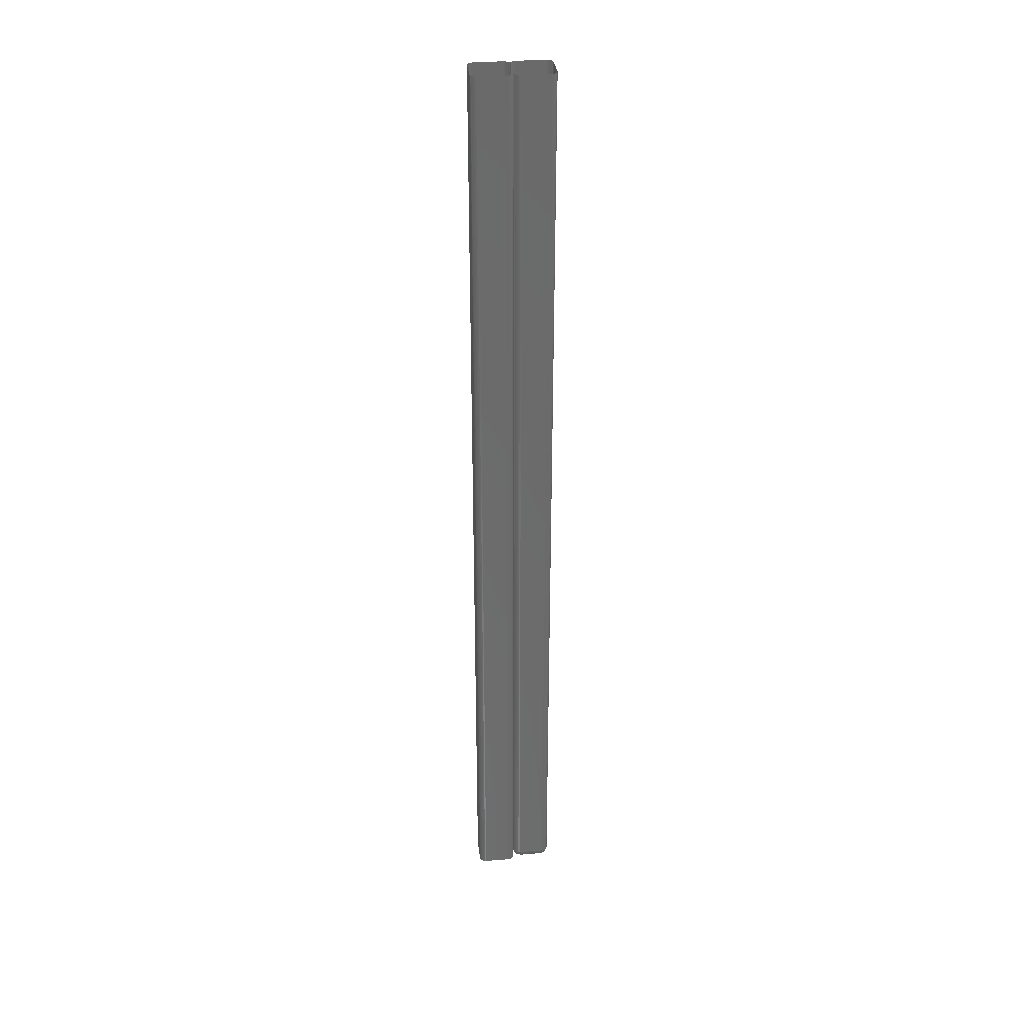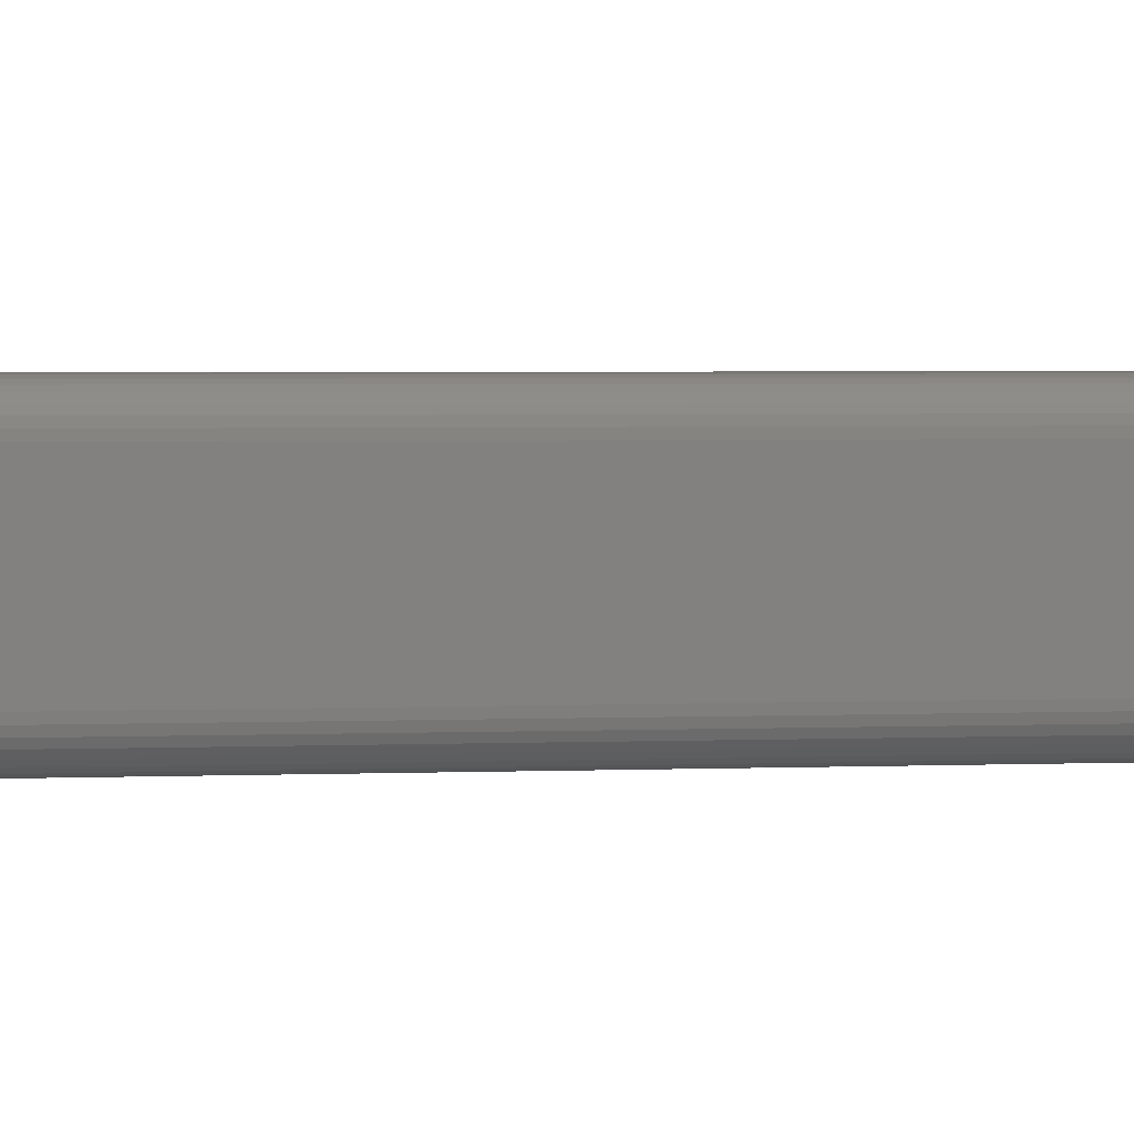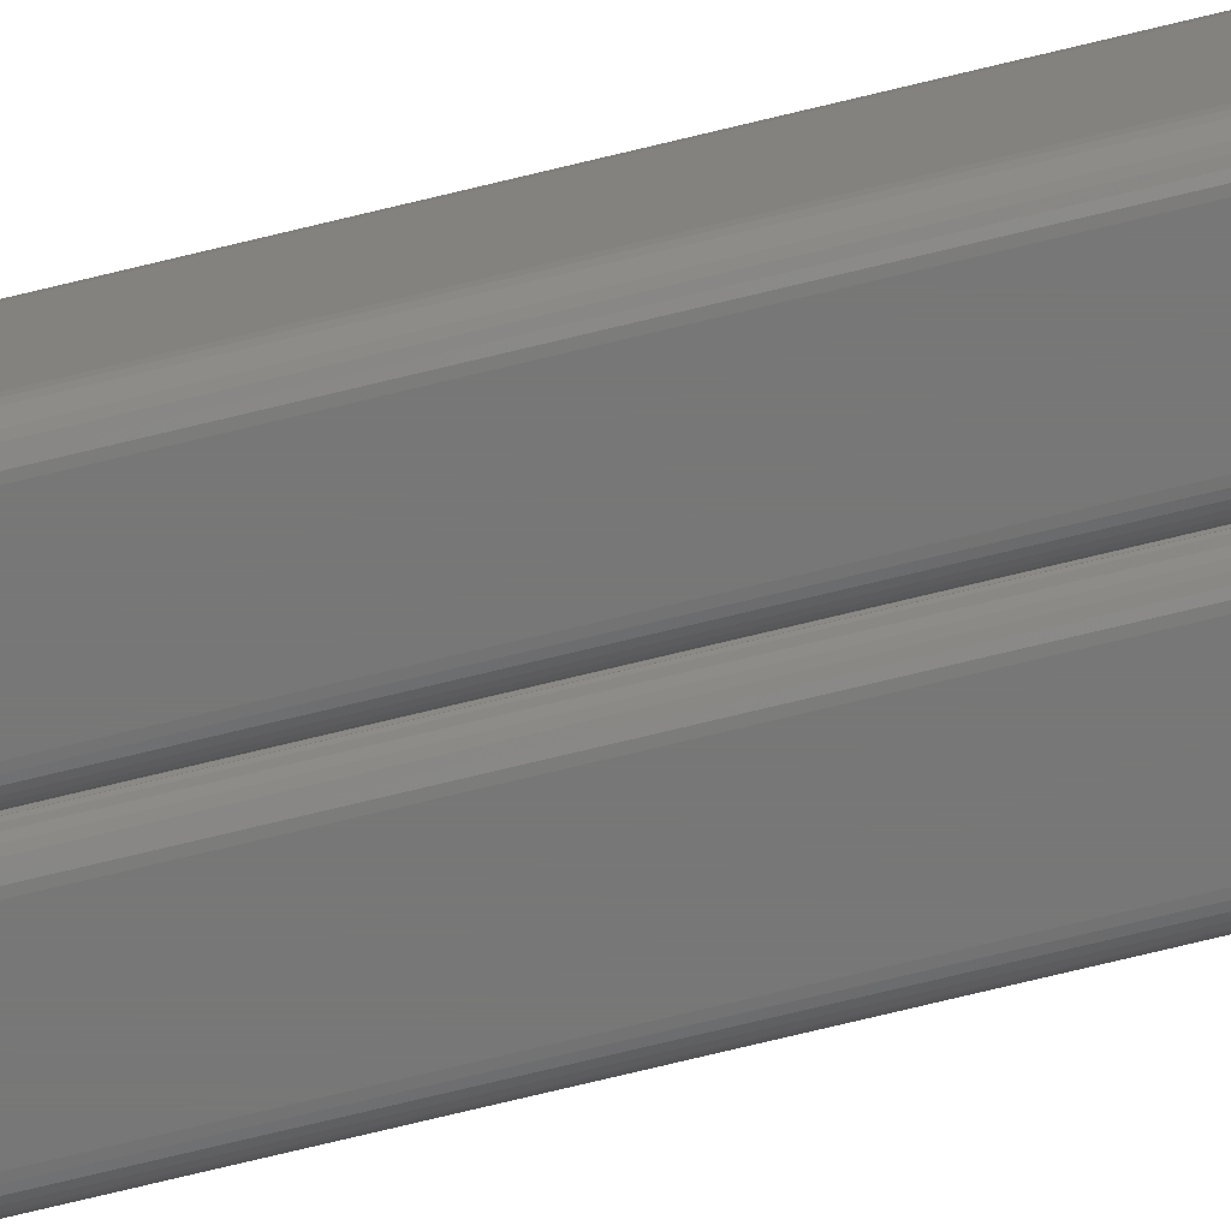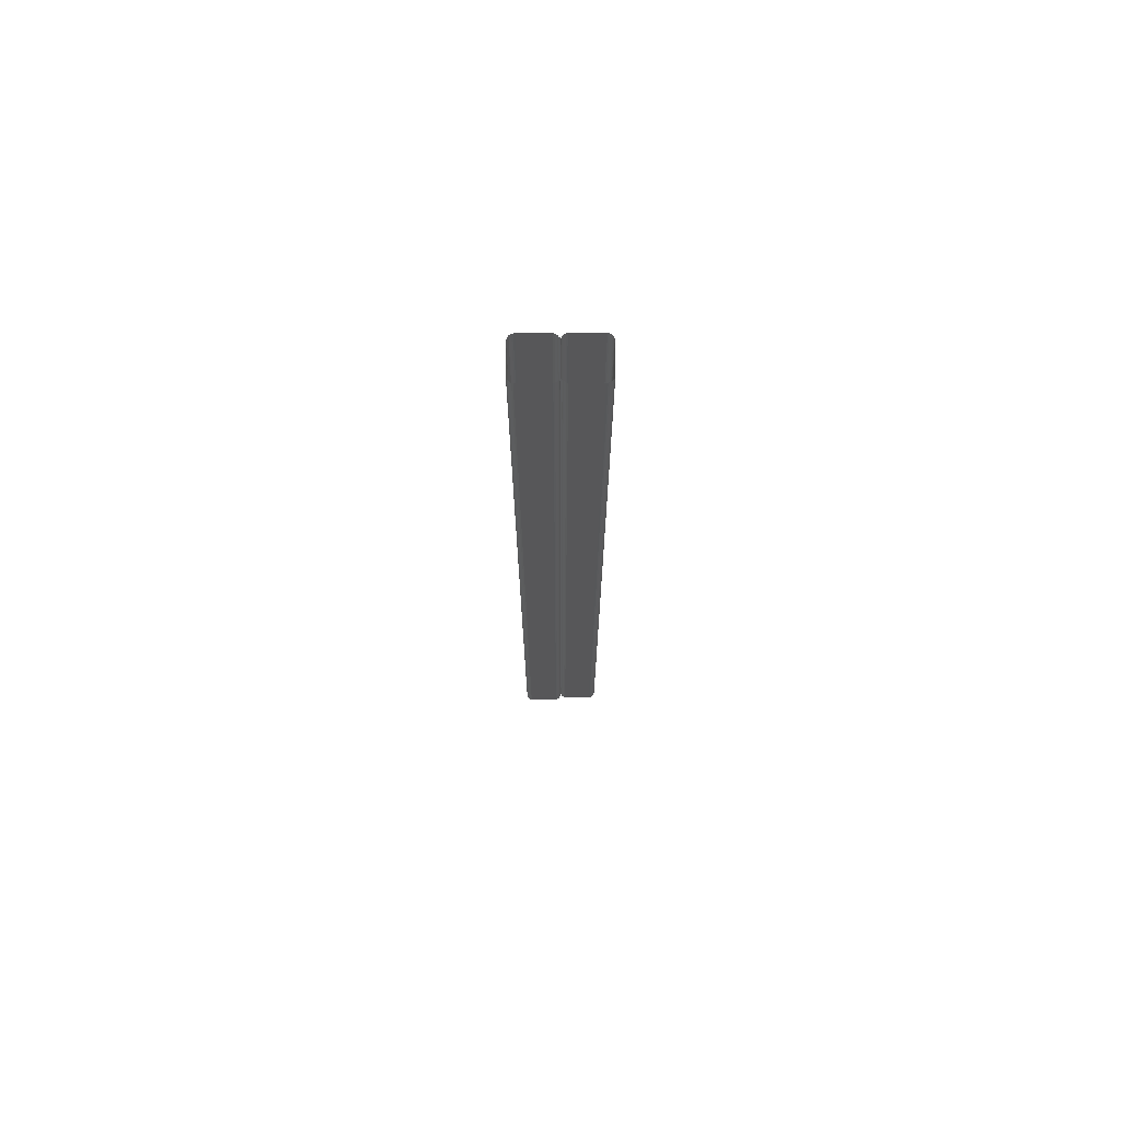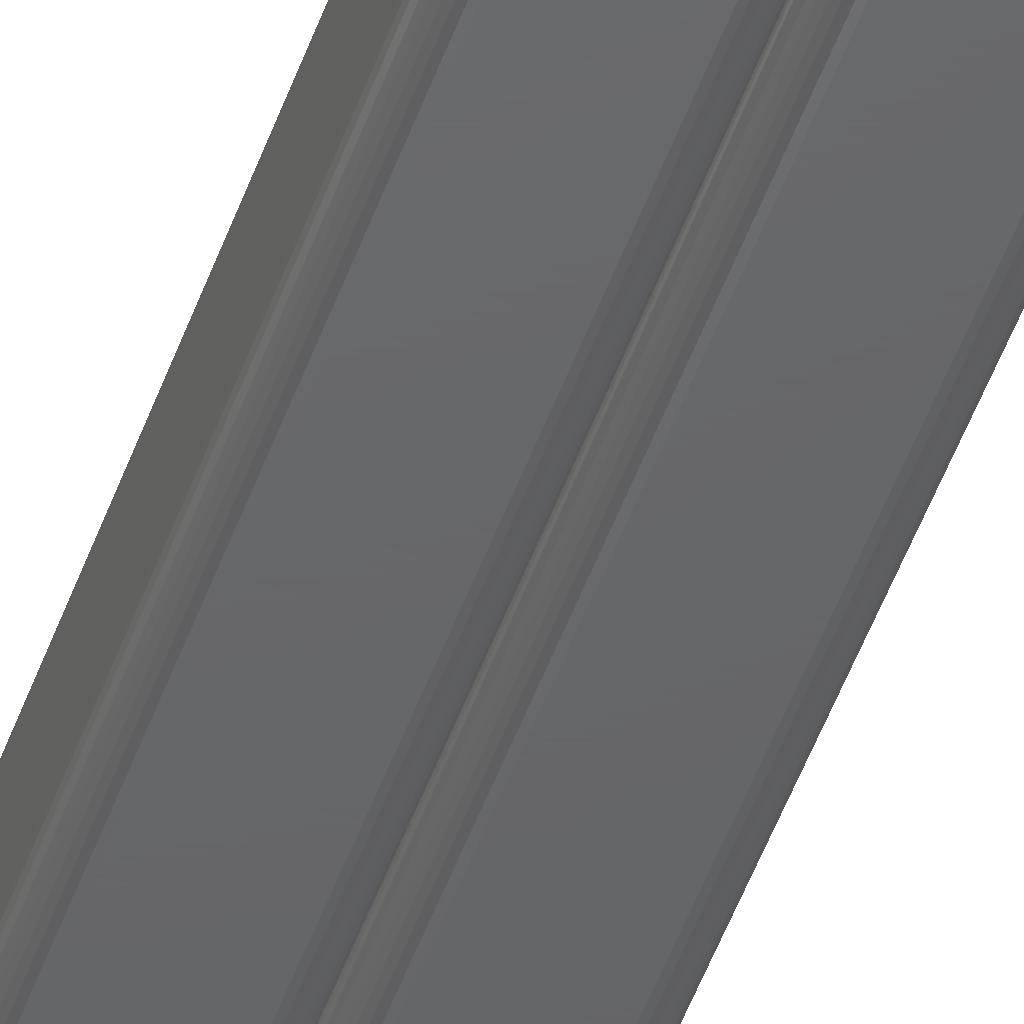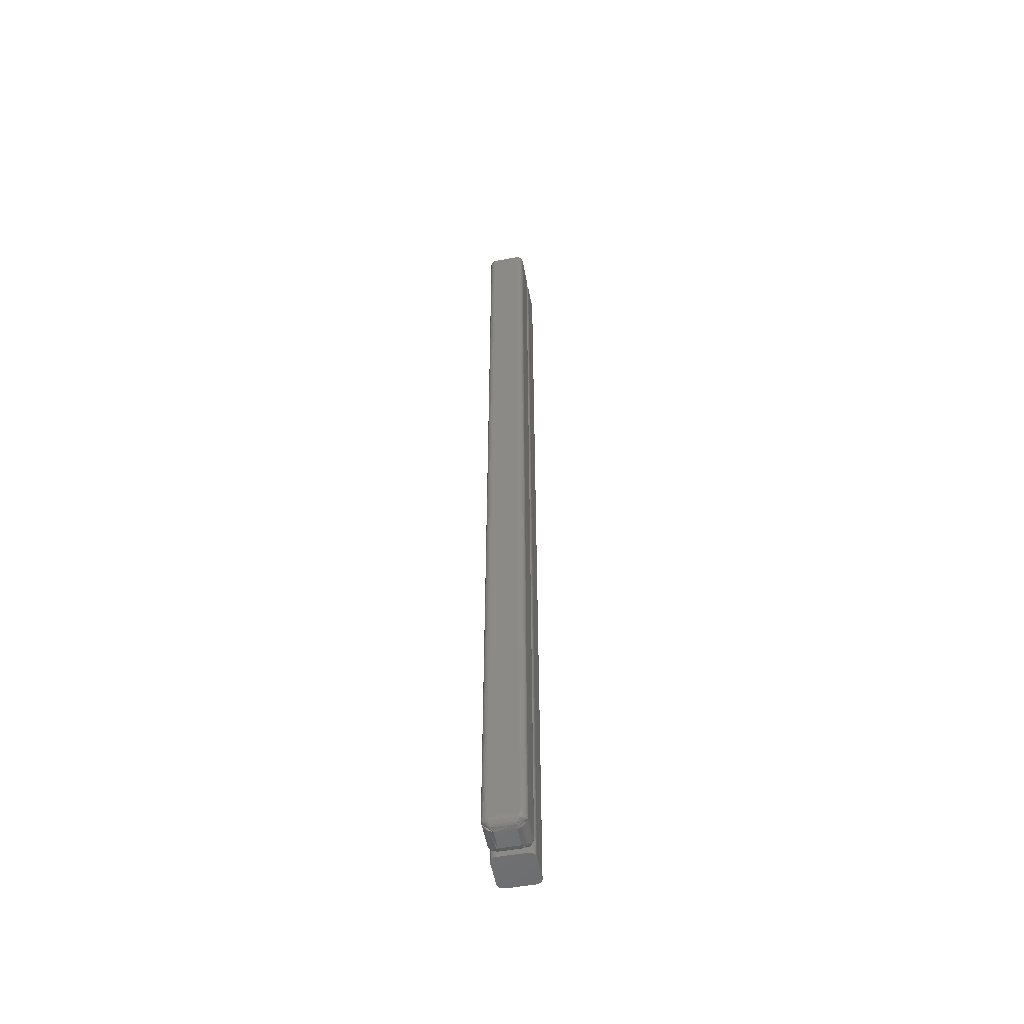
<metadata>
{"format":"stl","ext":"stl","renderer":"f3d","projection":"perspective","resolution":1024,"background":"white","views":[{"elev":32.8,"azim":173.5,"up":"+Z"},{"elev":0.7,"azim":-121.1,"up":"+Y"},{"elev":-70.3,"azim":-76.1,"up":"+Y"},{"elev":72.1,"azim":179.6,"up":"+Z"},{"elev":-46.5,"azim":-18.3,"up":"+Y"},{"elev":-53.2,"azim":-79.3,"up":"+Z"}]}
</metadata>
<code>
# stl→obj: 212 verts, 362 faces
v 0.02599 0.01817 0
v 0.005263 0.01817 0
v 0.02599 0.01817 0.75
v 0.005263 0.01817 0.75
v 0.02701 0.01807 0
v 0.02701 0.01807 0.75
v 0.028 0.01777 0
v 0.028 0.01777 0.75
v 0.02891 0.01729 0
v 0.02891 0.01729 0.75
v 0.02971 0.01663 0
v 0.02971 0.01663 0.75
v 0.03036 0.01584 0
v 0.03036 0.01584 0.75
v 0.03085 0.01493 0
v 0.03085 0.01493 0.75
v 0.03115 0.01394 0
v 0.03115 0.01394 0.75
v 0.03125 0.01291 0
v 0.03125 0.01291 0.75
v 0.03125 -0.007812 0
v 0.03125 -0.007812 0.75
v 0.03115 -0.008839 0.75
v 0.02971 -0.01153 0.75
v 0.03036 -0.01074 0
v 0.03085 -0.009827 0
v 0.03115 -0.008839 0
v 0.02599 -0.01308 0.75
v 0.02599 -0.01308 0
v 0.02701 -0.01297 0.75
v 0.02701 -0.01297 0
v 0.028 -0.01268 0.75
v 0.028 -0.01268 0
v 0.02891 -0.01219 0.75
v 0.02891 -0.01219 0
v 0.02971 -0.01153 0
v 0.005263 -0.01308 0
v 0.005263 -0.01308 0.75
v 0 0.01291 0
v 0 -0.007812 0
v 0 0.01291 0.007812
v 8.674e-19 -0.007812 0.007812
v -0.004236 0.01807 0.007812
v -0.004551 0.01717 0.004164
v -0.005263 0.01817 0.007812
v -0.005325 0.01799 0.006108
v -0.005506 0.01743 0.004488
v -0.0001882 0.01285 0.006108
v -0.0007427 0.01267 0.004488
v -0.0001011 0.01394 0.007812
v -0.001009 0.01362 0.004164
v -0.001452 0.01454 0.003941
v -0.0004006 0.01493 0.007812
v -0.001635 0.01238 0.00303
v -0.002821 0.01199 0.001802
v -0.004246 0.01153 0.0008614
v -0.00682 0.01069 6.325e-05
v -0.007812 0.01036 0
v -0.007489 0.01135 6.325e-05
v -0.006649 0.01393 0.0008614
v -0.006184 0.01535 0.001802
v -0.005797 0.01654 0.00303
v -0.003634 0.01672 0.003941
v -0.00279 0.01612 0.003827
v -0.002053 0.01538 0.003827
v -0.003249 0.01777 0.007812
v -0.002339 0.01729 0.007812
v -0.001542 0.01663 0.007812
v -0.000887 0.01584 0.007812
v -0.0001011 -0.008839 0.007812
v -0.001009 -0.008525 0.004164
v -0.0001882 -0.007751 0.006108
v -0.0007427 -0.00757 0.004488
v -0.005325 -0.01289 0.006108
v -0.005506 -0.01233 0.004488
v -0.004236 -0.01297 0.007812
v -0.005263 -0.01308 0.007812
v -0.004551 -0.01207 0.004164
v -0.003634 -0.01162 0.003941
v -0.003249 -0.01268 0.007812
v -0.005797 -0.01144 0.00303
v -0.006184 -0.01025 0.001802
v -0.006649 -0.008829 0.0008614
v -0.007489 -0.006255 6.325e-05
v -0.007812 -0.005263 0
v -0.00682 -0.005587 6.325e-05
v -0.004246 -0.006427 0.0008614
v -0.002821 -0.006892 0.001802
v -0.001635 -0.007279 0.00303
v -0.001452 -0.009442 0.003941
v -0.002053 -0.01029 0.003827
v -0.00279 -0.01102 0.003827
v -0.0004006 -0.009827 0.007812
v -0.000887 -0.01074 0.007812
v -0.001542 -0.01153 0.007812
v -0.002339 -0.01219 0.007812
v -0.005263 0.01817 0.75
v -0.004236 0.01807 0.75
v -0.003249 0.01777 0.75
v -0.002339 0.01729 0.75
v -0.001542 0.01663 0.75
v -0.000887 0.01584 0.75
v 0.0004006 0.01493 0.75
v 0.0001011 0.01394 0.75
v 8.674e-19 0.01291 0.75
v 0 -0.007812 0.75
v -0.0001011 -0.008839 0.75
v -0.0004006 -0.009827 0.75
v -0.000887 -0.01074 0.75
v -0.001542 -0.01153 0.75
v -0.002339 -0.01219 0.75
v -0.003249 -0.01268 0.75
v -0.004236 -0.01297 0.75
v -0.005263 -0.01308 0.75
v 0.0001011 0.01394 0
v 0.004236 0.01807 0
v 0.004236 0.01807 0.75
v 0.0004006 0.01493 0
v 0.000887 0.01584 0.75
v 0.000887 0.01584 0
v 0.001542 0.01663 0.75
v 0.001542 0.01663 0
v 0.002339 0.01729 0.75
v 0.002339 0.01729 0
v 0.003249 0.01777 0.75
v 0.003249 0.01777 0
v 0.0001011 -0.008839 0
v 0.004236 -0.01297 0.75
v 0.004236 -0.01297 0
v 0.003249 -0.01268 0.75
v 0.003249 -0.01268 0
v 0.002339 -0.01219 0.75
v 0.002339 -0.01219 0
v 0.001542 -0.01153 0.75
v 0.001542 -0.01153 0
v 0.000887 -0.01074 0.75
v 0.000887 -0.01074 0
v 0.0004006 -0.009827 0
v -0.02344 -0.005263 0
v -0.02344 0.01036 0
v -0.03125 0.01291 0.007812
v -0.03125 -0.007812 0.007812
v -0.03125 0.01291 0.75
v -0.03125 -0.007812 0.75
v -0.03115 0.01394 0.007812
v -0.03115 0.01394 0.75
v -0.03085 0.01493 0.007812
v -0.03085 0.01493 0.75
v -0.03036 0.01584 0.007812
v -0.03036 0.01584 0.75
v -0.02971 0.01663 0.007812
v -0.02971 0.01663 0.75
v -0.02891 0.01729 0.007812
v -0.02891 0.01729 0.75
v -0.028 0.01777 0.007812
v -0.028 0.01777 0.75
v -0.02701 0.01807 0.007812
v -0.02701 0.01807 0.75
v -0.02599 0.01817 0.007812
v -0.02599 0.01817 0.75
v -0.02599 -0.01308 0.007812
v -0.02599 -0.01308 0.75
v -0.02701 -0.01297 0.007812
v -0.02701 -0.01297 0.75
v -0.028 -0.01268 0.007812
v -0.028 -0.01268 0.75
v -0.02891 -0.01219 0.007812
v -0.02891 -0.01219 0.75
v -0.02971 -0.01153 0.007812
v -0.02971 -0.01153 0.75
v -0.03036 -0.01074 0.007812
v -0.03036 -0.01074 0.75
v -0.03085 -0.009827 0.007812
v -0.03085 -0.009827 0.75
v -0.03115 -0.008839 0.007812
v -0.03115 -0.008839 0.75
v -0.027 -0.006427 0.0008614
v -0.027 0.01153 0.0008614
v -0.02443 0.01069 6.325e-05
v -0.02443 -0.005587 6.325e-05
v -0.02843 0.01199 0.001802
v -0.02843 -0.006892 0.001802
v -0.02962 0.01238 0.00303
v -0.02962 -0.007279 0.00303
v -0.03051 0.01267 0.004488
v -0.03051 -0.00757 0.004488
v -0.03106 0.01285 0.006108
v -0.03106 -0.007751 0.006108
v -0.0246 -0.008829 0.0008614
v -0.02376 -0.006255 6.325e-05
v -0.02507 -0.01025 0.001802
v -0.02545 -0.01144 0.00303
v -0.02574 -0.01233 0.004488
v -0.02593 -0.01289 0.006108
v -0.0246 0.01393 0.0008614
v -0.02376 0.01135 6.325e-05
v -0.02507 0.01535 0.001802
v -0.02545 0.01654 0.00303
v -0.02574 0.01743 0.004488
v -0.02593 0.01799 0.006108
v -0.03024 0.01362 0.004164
v -0.0267 0.01717 0.004164
v -0.02762 0.01672 0.003941
v -0.0298 0.01454 0.003941
v -0.0292 0.01538 0.003827
v -0.02846 0.01612 0.003827
v -0.0267 -0.01207 0.004164
v -0.03024 -0.008525 0.004164
v -0.0298 -0.009442 0.003941
v -0.02762 -0.01162 0.003941
v -0.02846 -0.01102 0.003827
v -0.0292 -0.01029 0.003827
f 1 2 3
f 3 2 4
f 1 3 5
f 5 3 6
f 5 6 7
f 7 6 8
f 7 8 9
f 9 8 10
f 9 10 11
f 11 10 12
f 11 12 13
f 13 12 14
f 13 14 15
f 15 14 16
f 15 16 17
f 17 16 18
f 17 18 19
f 19 18 20
f 21 19 22
f 22 19 20
f 23 24 25
f 23 25 26
f 23 26 27
f 23 27 21
f 23 21 22
f 28 29 30
f 30 29 31
f 30 31 32
f 32 31 33
f 32 33 34
f 34 33 35
f 34 35 24
f 24 35 36
f 24 36 25
f 37 29 38
f 38 29 28
f 39 40 41
f 41 40 42
f 43 44 45
f 44 46 45
f 44 47 46
f 48 49 50
f 48 50 41
f 51 52 53
f 51 53 50
f 51 50 49
f 51 49 54
f 51 54 55
f 51 55 56
f 51 56 57
f 51 57 58
f 58 59 60
f 58 60 61
f 58 61 62
f 58 62 47
f 58 47 44
f 58 44 63
f 58 63 64
f 58 64 65
f 58 65 52
f 58 52 51
f 43 66 44
f 44 66 67
f 44 67 63
f 63 67 68
f 63 68 64
f 64 68 69
f 64 69 65
f 65 69 53
f 65 53 52
f 70 71 42
f 71 72 42
f 71 73 72
f 74 75 76
f 74 76 77
f 78 79 80
f 78 80 76
f 78 76 75
f 78 75 81
f 78 81 82
f 78 82 83
f 78 83 84
f 78 84 85
f 85 86 87
f 85 87 88
f 85 88 89
f 85 89 73
f 85 73 71
f 85 71 90
f 85 90 91
f 85 91 92
f 85 92 79
f 85 79 78
f 70 93 71
f 71 93 94
f 71 94 90
f 90 94 95
f 90 95 91
f 91 95 96
f 91 96 92
f 92 96 80
f 92 80 79
f 56 87 86
f 56 86 85
f 56 85 58
f 56 58 57
f 87 56 88
f 88 56 55
f 88 55 89
f 89 55 54
f 89 54 73
f 73 54 49
f 73 49 72
f 72 49 48
f 72 48 42
f 42 48 41
f 45 97 43
f 43 97 98
f 43 98 66
f 66 98 99
f 66 99 67
f 67 99 100
f 67 100 68
f 68 100 101
f 68 101 69
f 69 101 102
f 69 102 53
f 53 102 103
f 53 103 50
f 50 103 104
f 50 104 41
f 41 104 105
f 42 106 70
f 70 106 107
f 70 107 93
f 93 107 108
f 93 108 94
f 94 108 109
f 94 109 95
f 95 109 110
f 95 110 96
f 96 110 111
f 96 111 80
f 80 111 112
f 80 112 76
f 76 112 113
f 76 113 77
f 77 113 114
f 39 104 115
f 39 41 104
f 4 116 117
f 4 2 116
f 105 104 41
f 104 103 115
f 115 103 118
f 103 119 118
f 118 119 120
f 119 121 120
f 120 121 122
f 121 123 122
f 122 123 124
f 123 125 124
f 124 125 126
f 125 117 126
f 126 117 116
f 42 127 106
f 42 40 127
f 37 128 129
f 37 38 128
f 128 130 129
f 129 130 131
f 130 132 131
f 131 132 133
f 132 134 133
f 133 134 135
f 134 136 135
f 135 136 137
f 136 108 137
f 137 108 138
f 108 107 138
f 138 107 127
f 106 127 107
f 129 36 37
f 36 29 37
f 40 39 19
f 39 17 19
f 5 120 1
f 120 2 1
f 122 124 120
f 124 126 120
f 126 116 120
f 120 116 2
f 5 7 120
f 7 9 120
f 11 120 9
f 118 120 11
f 115 118 11
f 137 138 27
f 27 135 137
f 27 26 135
f 25 135 26
f 133 135 25
f 131 133 25
f 25 129 131
f 25 36 129
f 36 31 29
f 33 31 36
f 35 33 36
f 39 115 11
f 39 11 13
f 39 13 15
f 39 15 17
f 21 27 138
f 21 138 127
f 21 127 40
f 21 40 19
f 139 140 85
f 85 140 58
f 141 142 143
f 143 142 144
f 141 143 145
f 145 143 146
f 145 146 147
f 147 146 148
f 147 148 149
f 149 148 150
f 149 150 151
f 151 150 152
f 151 152 153
f 153 152 154
f 153 154 155
f 155 154 156
f 155 156 157
f 157 156 158
f 157 158 159
f 159 158 160
f 45 159 97
f 97 159 160
f 161 77 162
f 162 77 114
f 161 162 163
f 163 162 164
f 163 164 165
f 165 164 166
f 165 166 167
f 167 166 168
f 167 168 169
f 169 168 170
f 169 170 171
f 171 170 172
f 171 172 173
f 173 172 174
f 173 174 175
f 175 174 176
f 175 176 142
f 142 176 144
f 177 178 179
f 177 179 140
f 177 140 139
f 177 139 180
f 178 177 181
f 181 177 182
f 181 182 183
f 183 182 184
f 183 184 185
f 185 184 186
f 185 186 187
f 187 186 188
f 187 188 141
f 141 188 142
f 83 189 190
f 83 190 139
f 83 139 85
f 83 85 84
f 189 83 191
f 191 83 82
f 191 82 192
f 192 82 81
f 192 81 193
f 193 81 75
f 193 75 194
f 194 75 74
f 194 74 161
f 161 74 77
f 195 60 59
f 195 59 58
f 195 58 140
f 195 140 196
f 60 195 61
f 61 195 197
f 61 197 62
f 62 197 198
f 62 198 47
f 47 198 199
f 47 199 46
f 46 199 200
f 46 200 45
f 45 200 159
f 145 201 141
f 201 187 141
f 201 185 187
f 200 199 157
f 200 157 159
f 202 203 155
f 202 155 157
f 202 157 199
f 202 199 198
f 202 198 197
f 202 197 195
f 202 195 196
f 202 196 140
f 140 179 178
f 140 178 181
f 140 181 183
f 140 183 185
f 140 185 201
f 140 201 204
f 140 204 205
f 140 205 206
f 140 206 203
f 140 203 202
f 145 147 201
f 201 147 149
f 201 149 204
f 204 149 151
f 204 151 205
f 205 151 153
f 205 153 206
f 206 153 155
f 206 155 203
f 163 207 161
f 207 194 161
f 207 193 194
f 188 186 175
f 188 175 142
f 208 209 173
f 208 173 175
f 208 175 186
f 208 186 184
f 208 184 182
f 208 182 177
f 208 177 180
f 208 180 139
f 139 190 189
f 139 189 191
f 139 191 192
f 139 192 193
f 139 193 207
f 139 207 210
f 139 210 211
f 139 211 212
f 139 212 209
f 139 209 208
f 163 165 207
f 207 165 167
f 207 167 210
f 210 167 169
f 210 169 211
f 211 169 171
f 211 171 212
f 212 171 173
f 212 173 209

</code>
